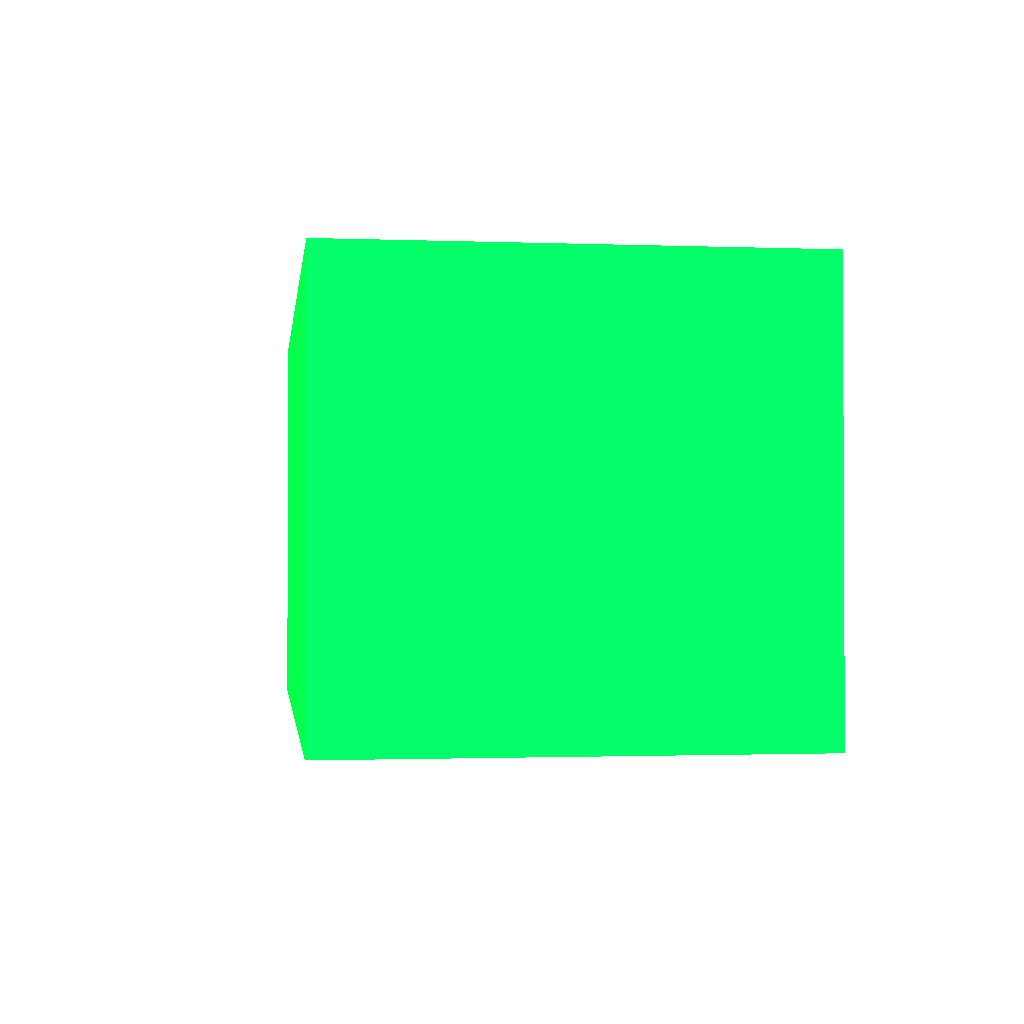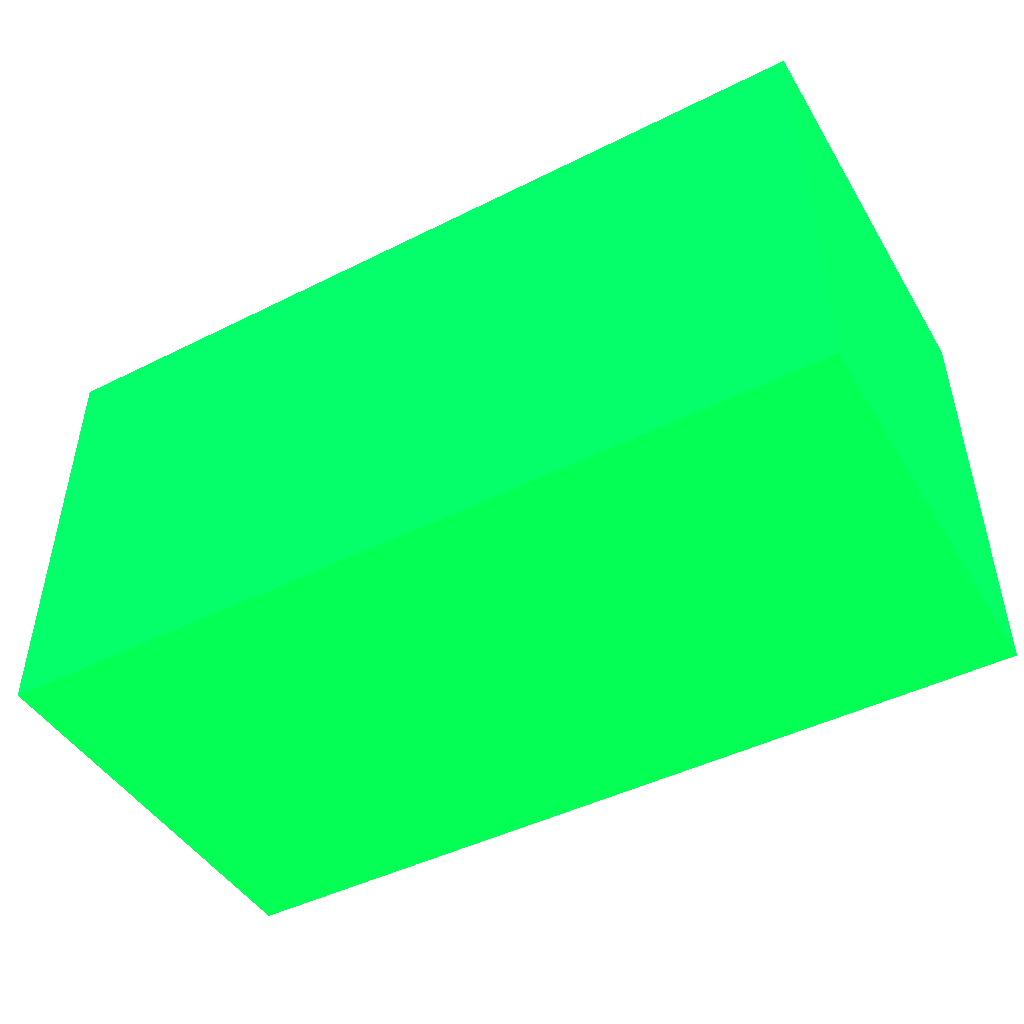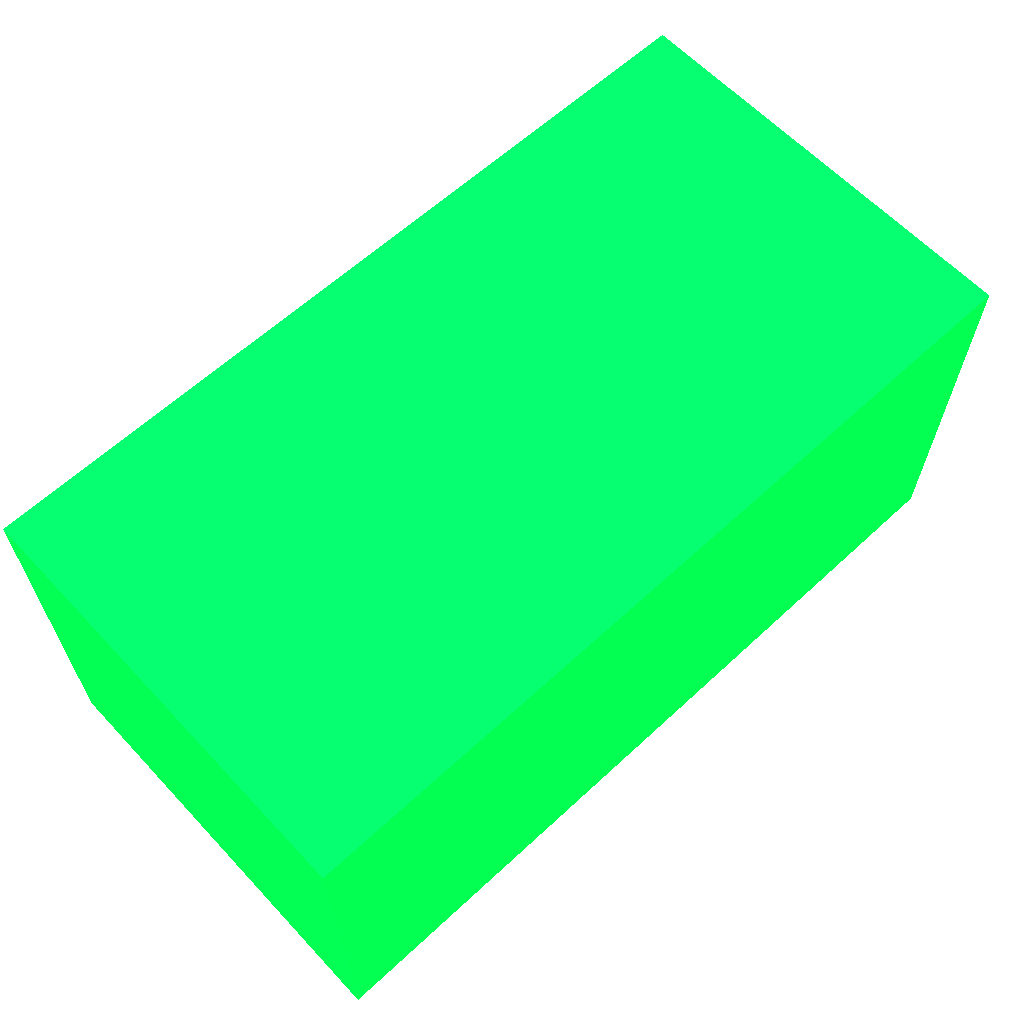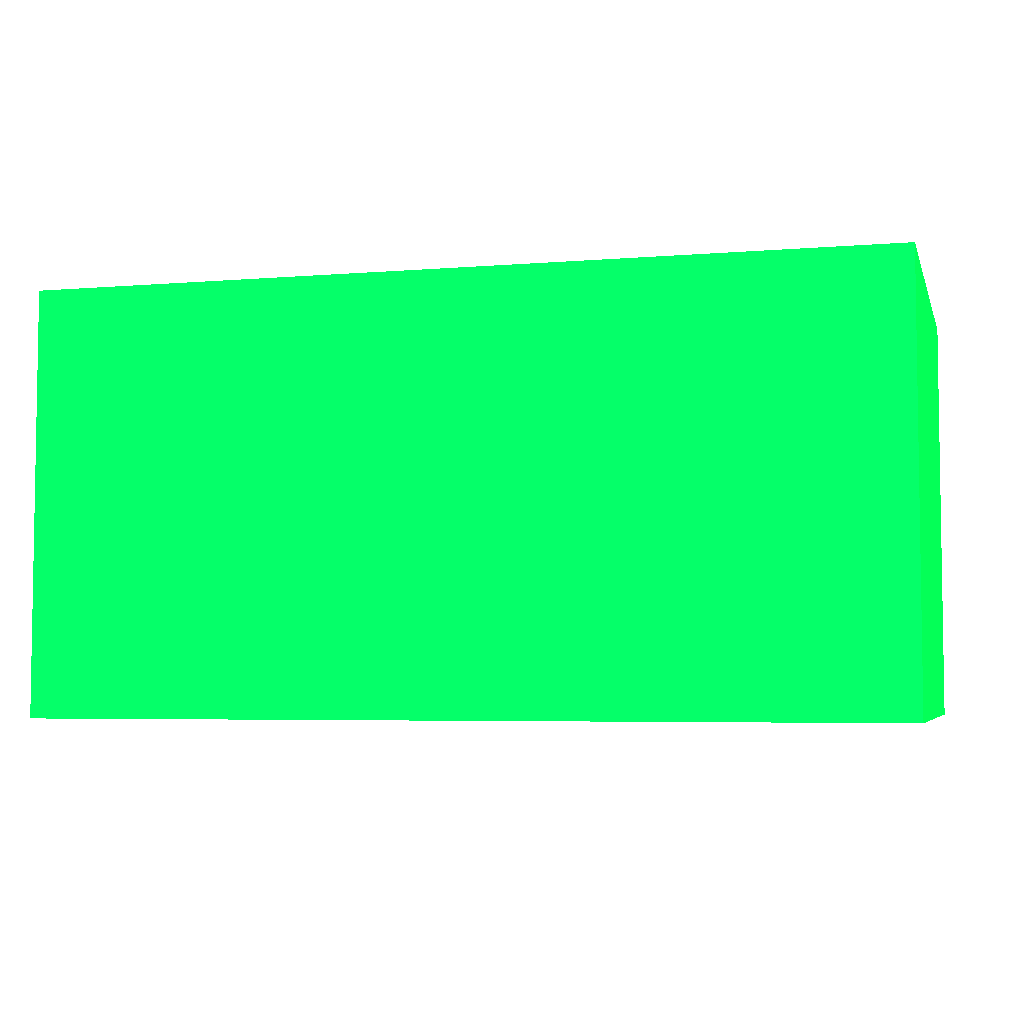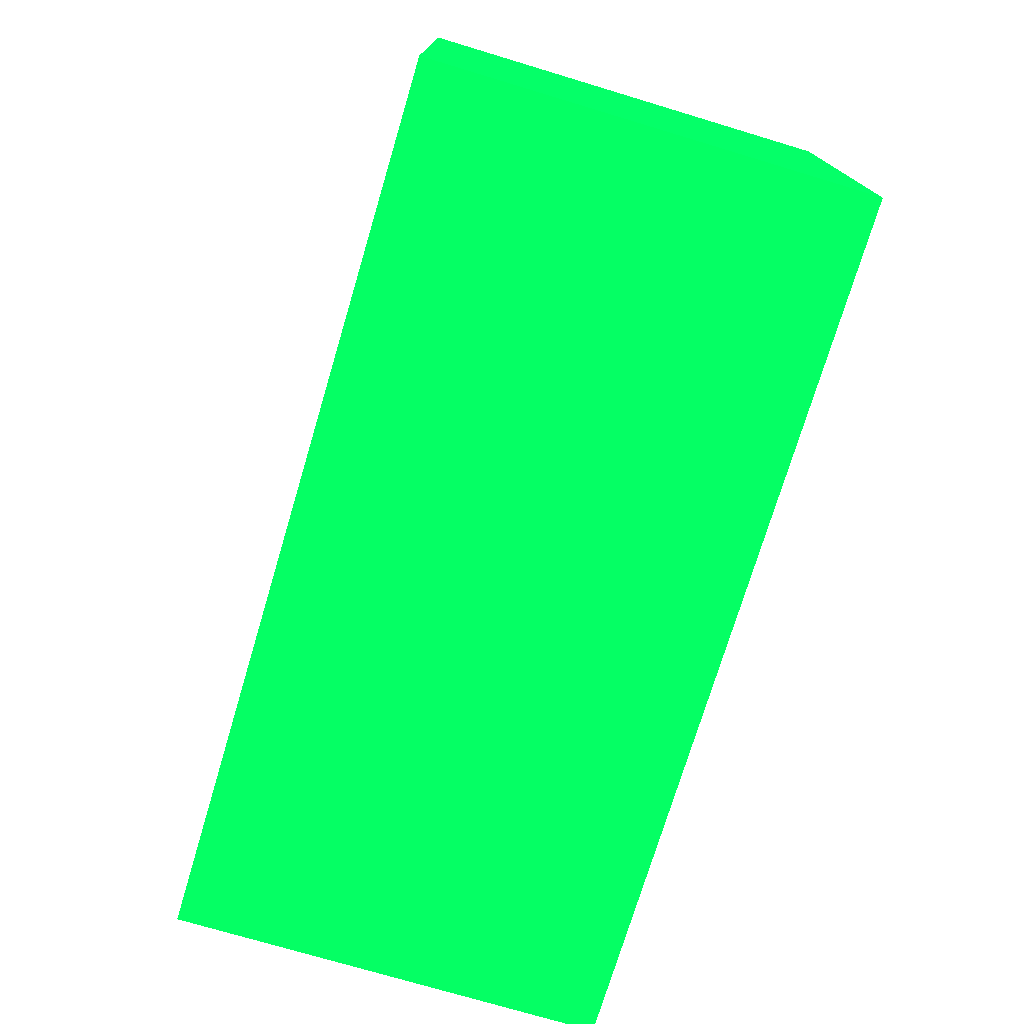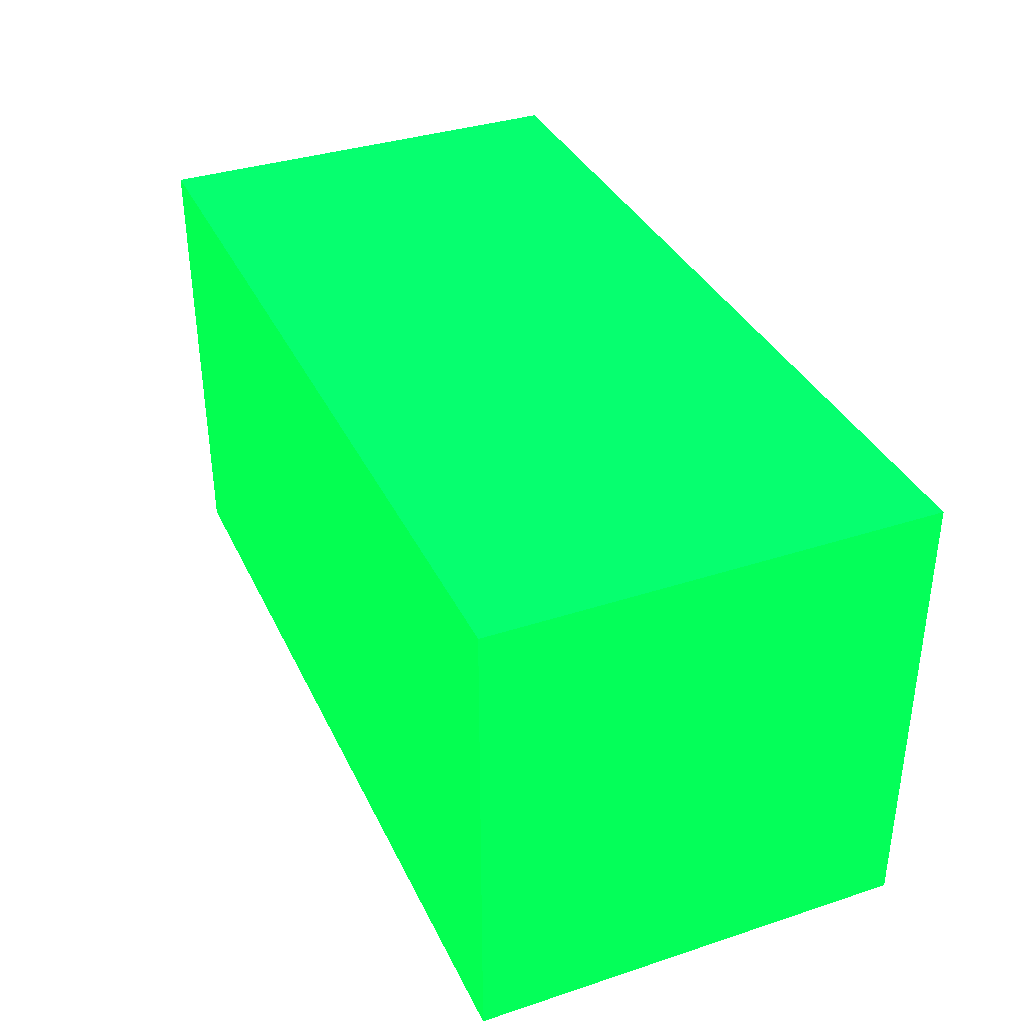
<metadata>
{"format":"obj","ext":"obj","renderer":"f3d","projection":"perspective","resolution":1024,"background":"white","views":[{"elev":-1.4,"azim":-97.5,"up":"+Z"},{"elev":-46.1,"azim":29.8,"up":"+Y"},{"elev":62.5,"azim":-43.1,"up":"+Z"},{"elev":-4.9,"azim":-165.3,"up":"+Z"},{"elev":-74.5,"azim":-106.7,"up":"+Y"},{"elev":36.0,"azim":66.8,"up":"+Y"}]}
</metadata>
<code>
v 2.25 2.878 -0.9309 0.01176 0.9882 0.2392
v 2.25 2.728 -0.9309 0.01176 0.9882 0.2392
v 2.25 2.878 -1.072 0.01176 0.9882 0.2392
v 1.965 2.878 -0.9309 0.01176 0.9882 0.2392
v 2.25 2.728 -1.072 0.01176 0.9882 0.2392
v 1.965 2.728 -0.9309 0.01176 0.9882 0.2392
v 1.965 2.878 -1.072 0.01176 0.9882 0.2392
v 1.965 2.728 -1.072 0.01176 0.9882 0.2392
f 1 2 5
f 1 5 3
f 1 3 7
f 1 7 4
f 1 4 6
f 1 6 2
f 2 6 8
f 2 8 5
f 3 5 8
f 3 8 7
f 4 7 8
f 4 8 6

</code>
